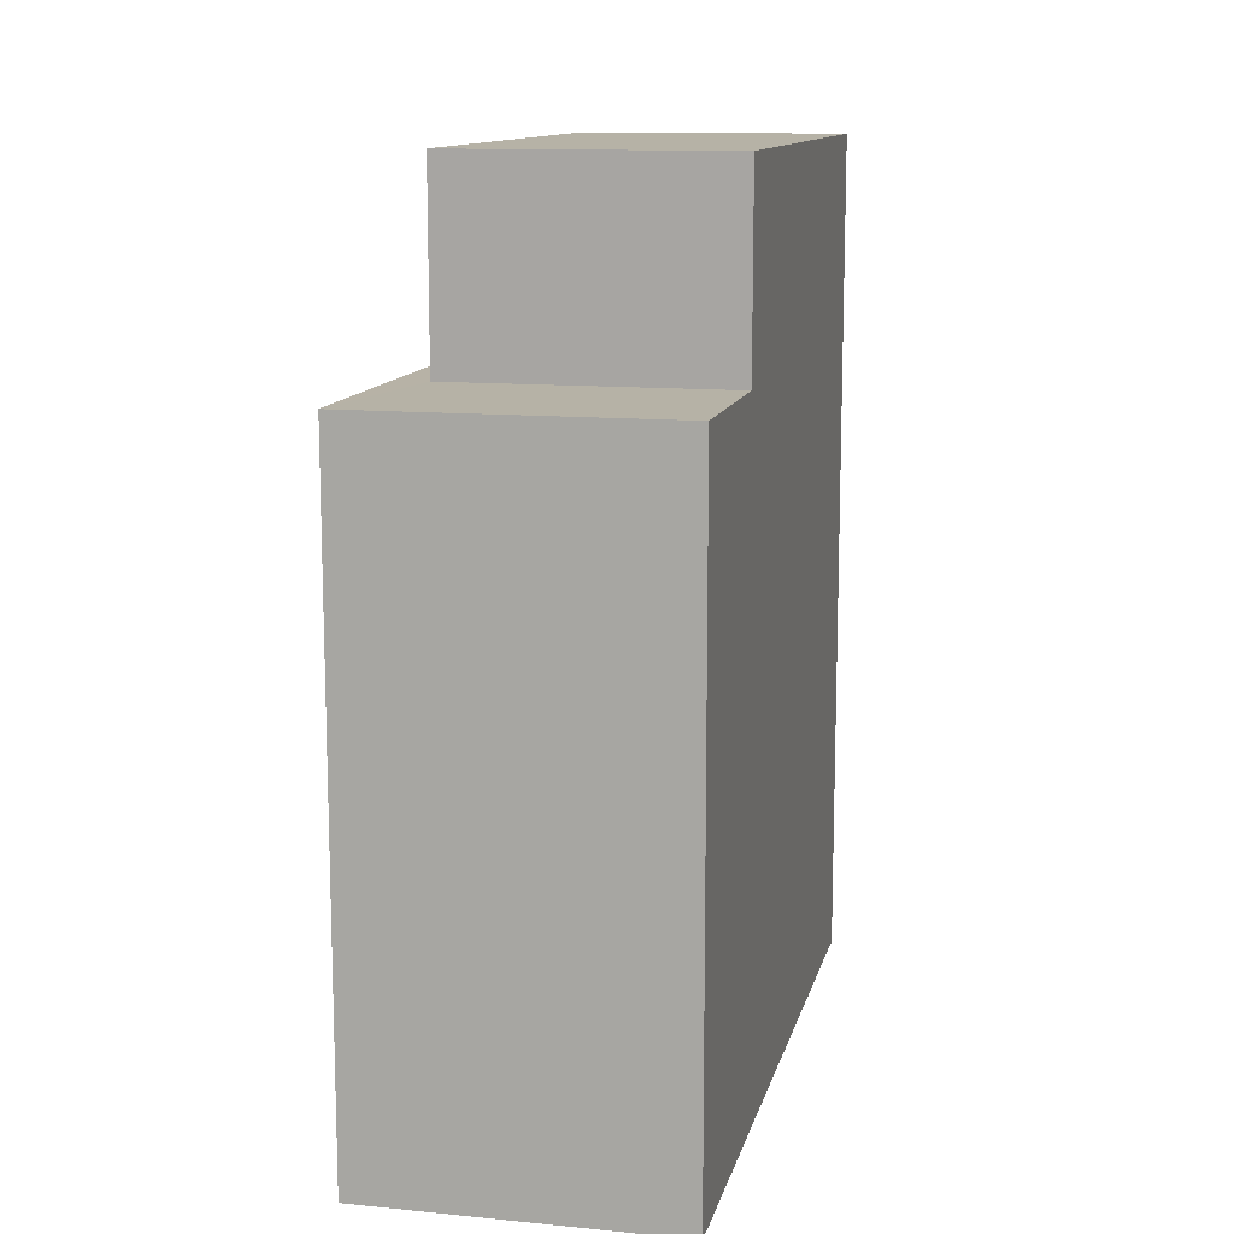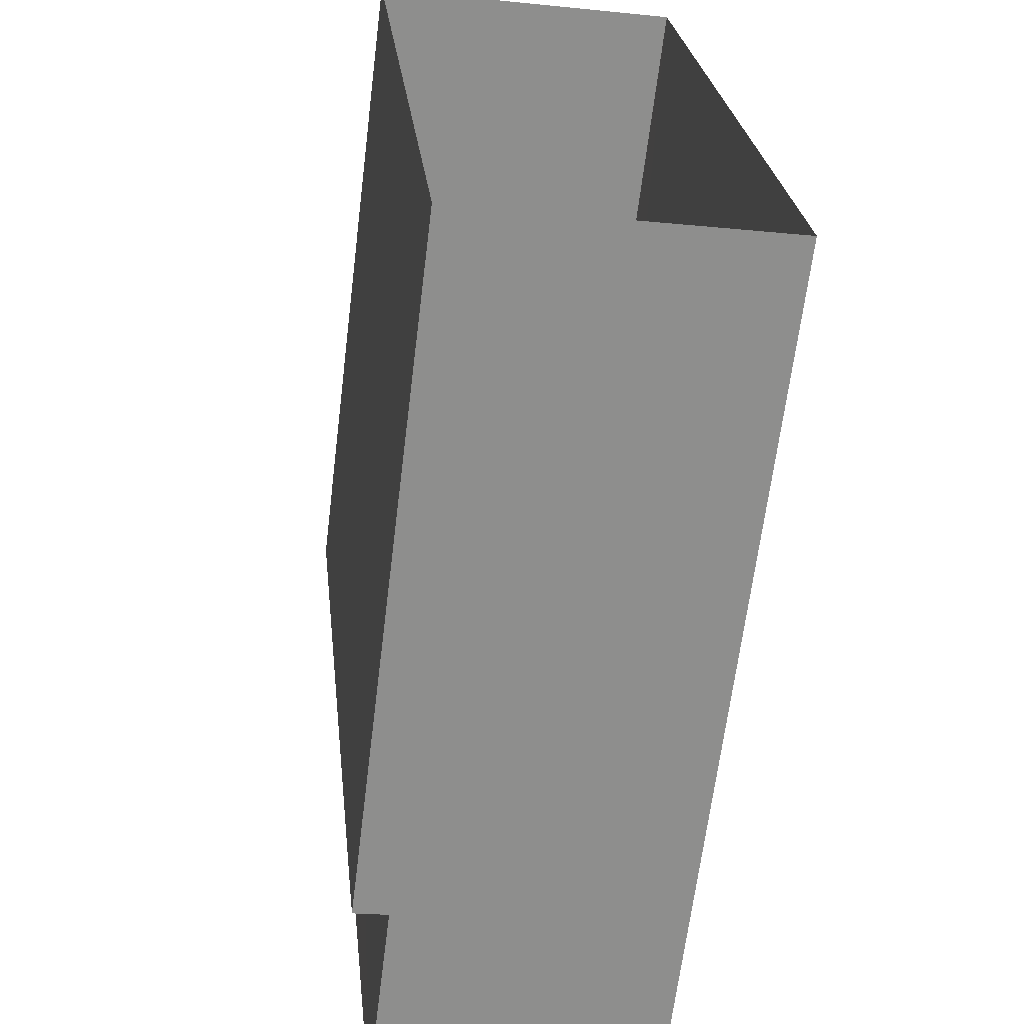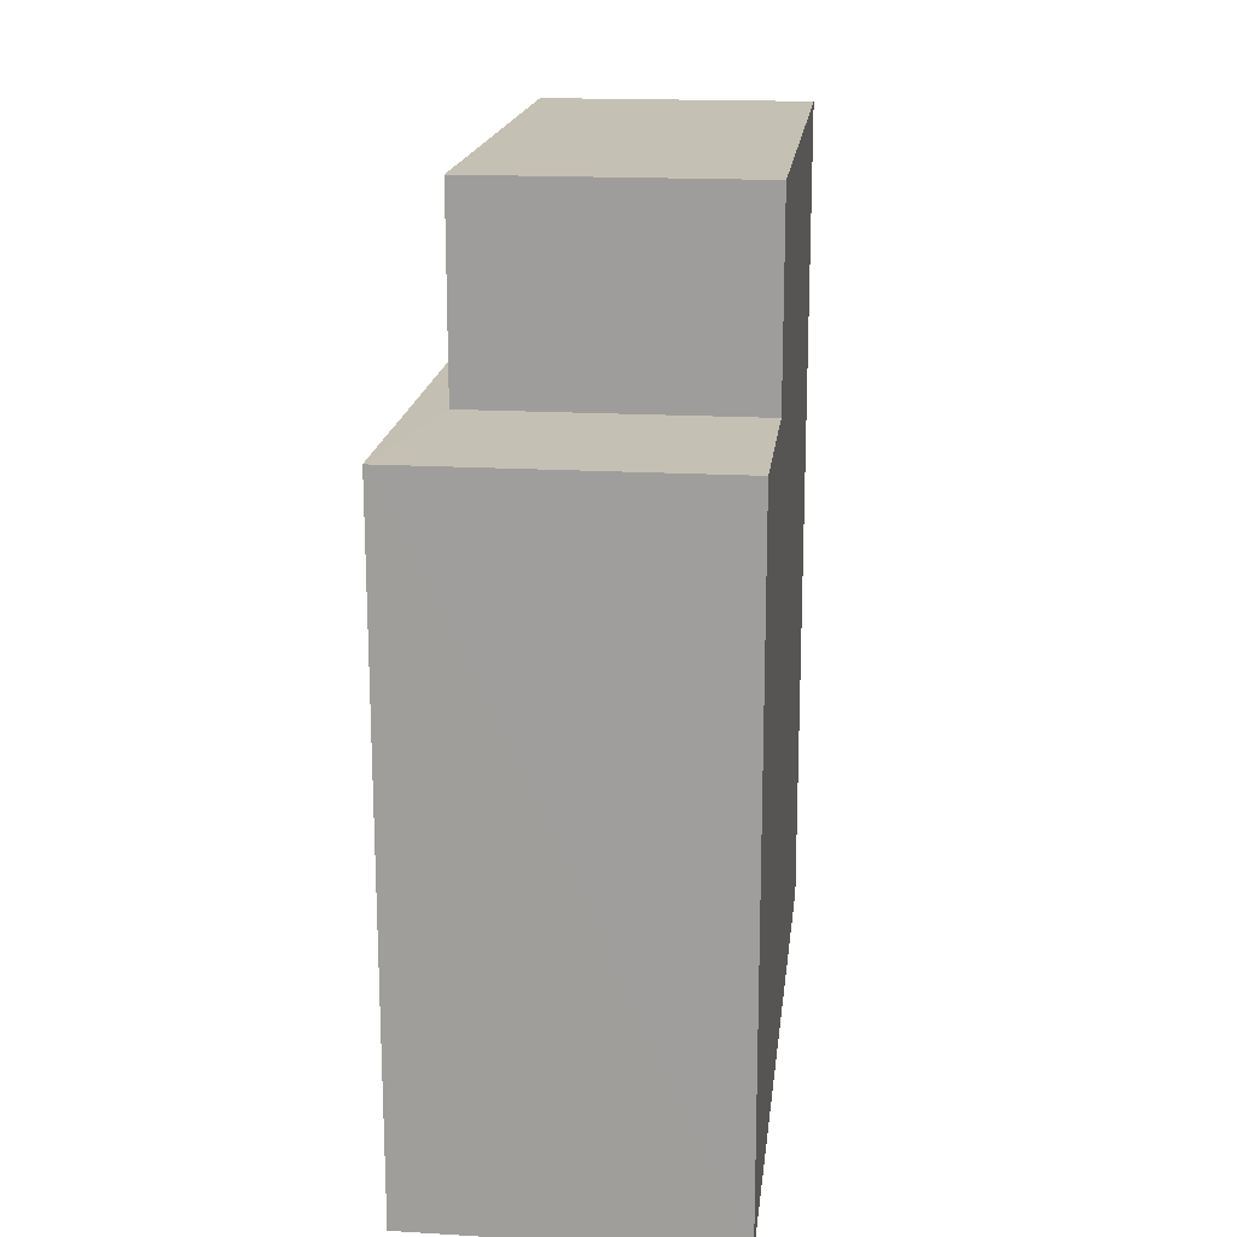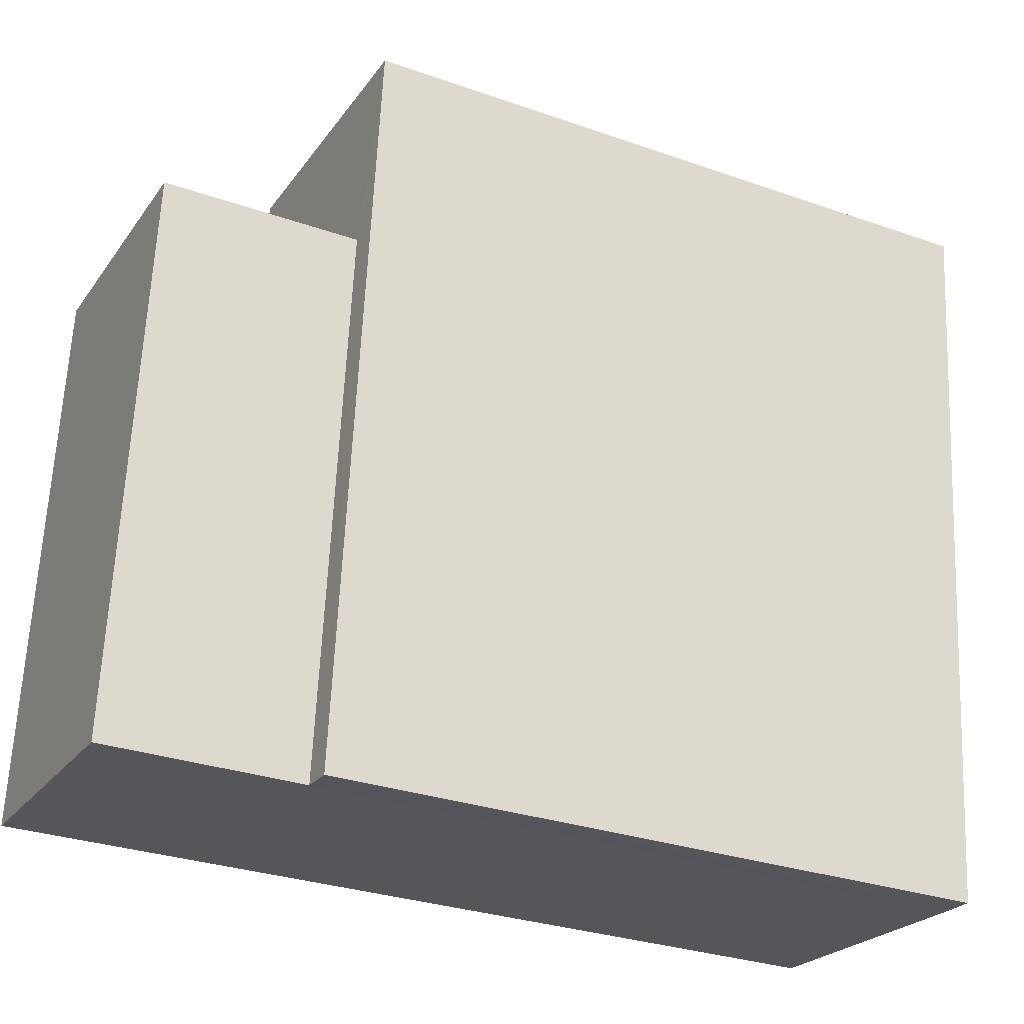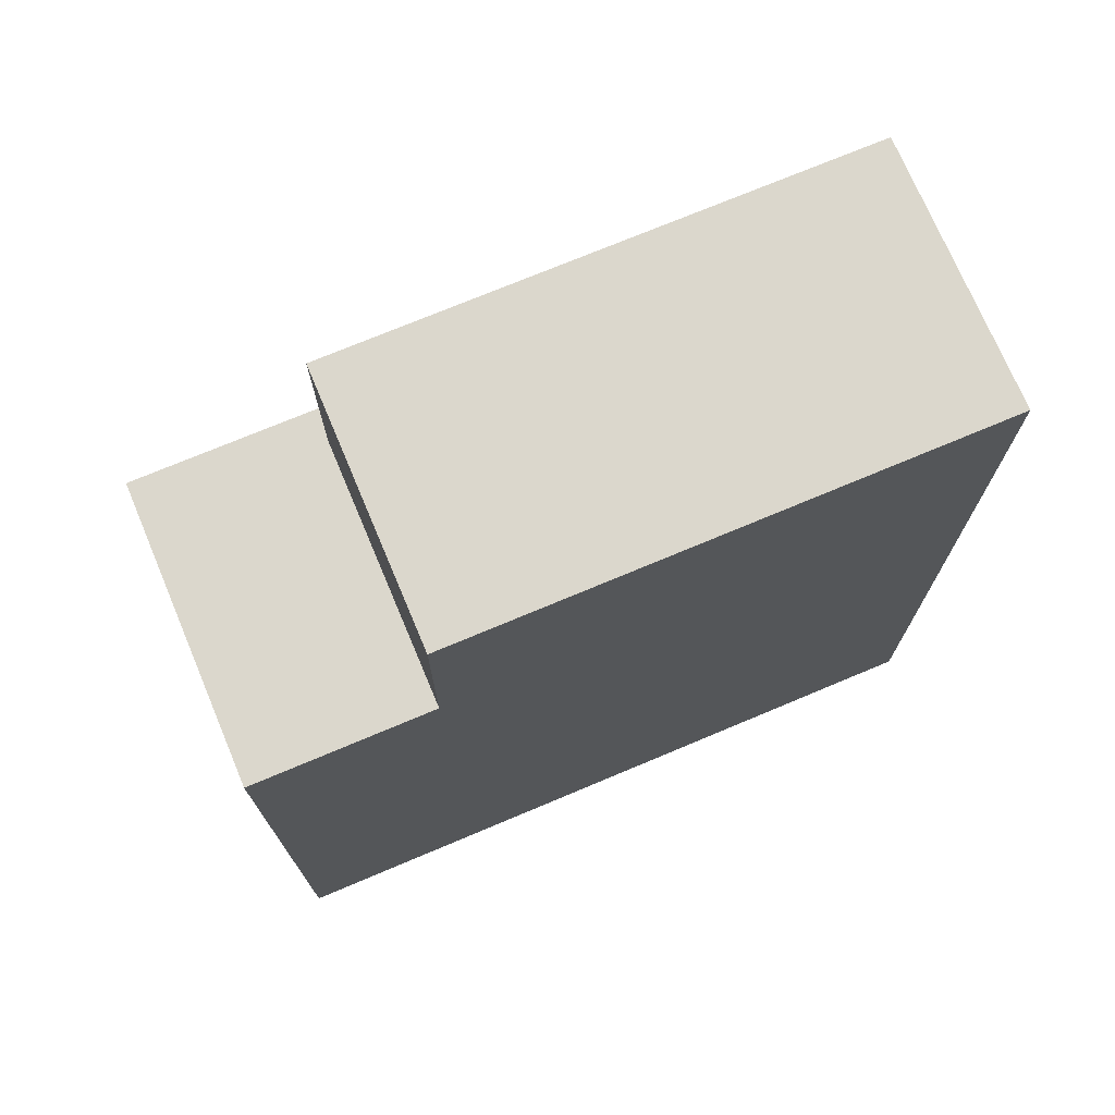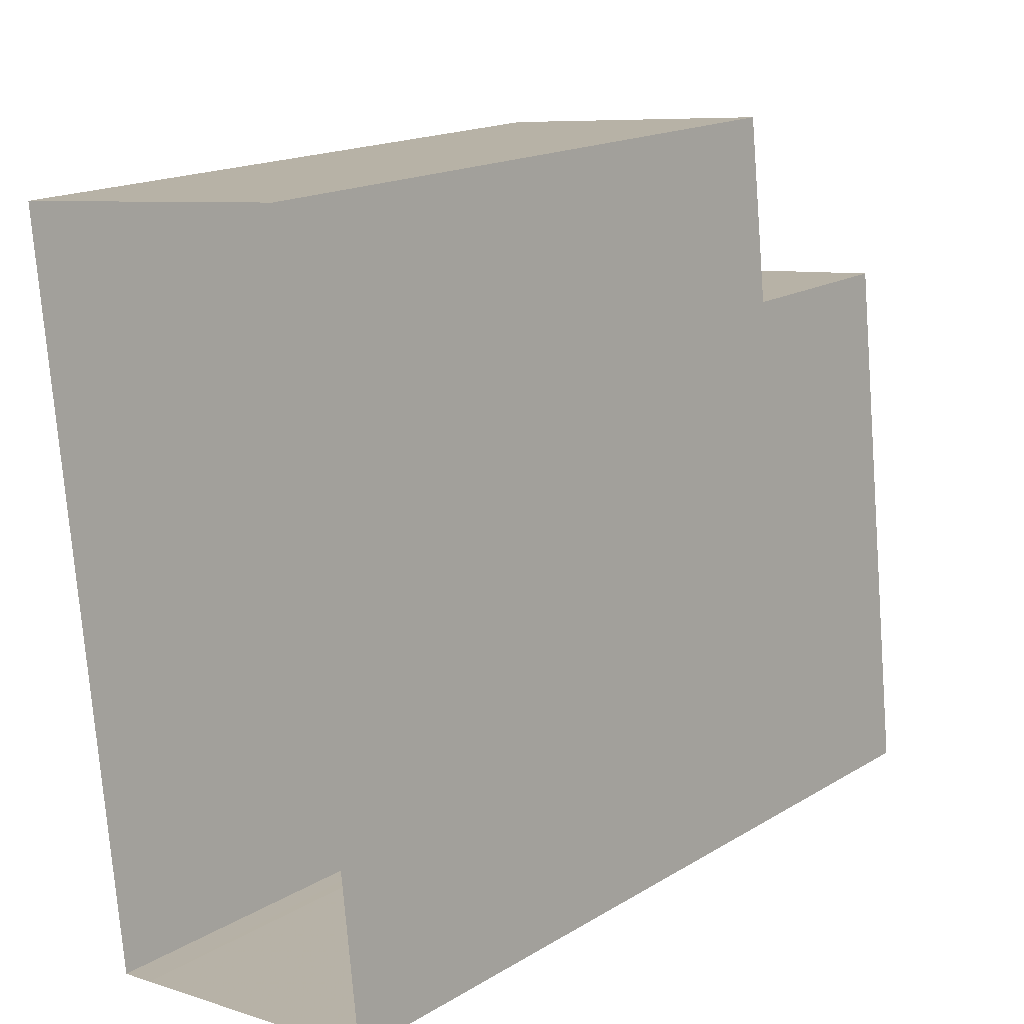
<metadata>
{"format":"obj","ext":"obj","renderer":"f3d","projection":"perspective","resolution":1024,"background":"white","views":[{"elev":12.3,"azim":-173.1,"up":"+Z"},{"elev":-65.2,"azim":173.0,"up":"+Y"},{"elev":18.0,"azim":-179.5,"up":"+Z"},{"elev":-30.5,"azim":63.2,"up":"+Y"},{"elev":73.2,"azim":-118.8,"up":"+Z"},{"elev":17.2,"azim":-139.7,"up":"+Y"}]}
</metadata>
<code>
v -5396 -3.624e+04 3.317
v -5396 -3.624e+04 3.317
v -5395 -3.623e+04 3.319
v -5398 -3.623e+04 3.319
v -5398 -3.624e+04 3.317
v -5398 -3.624e+04 10.91
v -5398 -3.624e+04 10.9
v -5396 -3.624e+04 10.9
v -5396 -3.624e+04 10.91
v -5398 -3.623e+04 9.196
v -5396 -3.624e+04 9.195
v -5395 -3.623e+04 9.196
v -5396 -3.624e+04 9.194
v -5398 -3.624e+04 9.196
v -5396 -3.624e+04 9.194
f 1 2 3
f 3 2 4
f 2 5 4
f 6 7 8
f 9 6 8
f 10 11 12
f 12 11 13
f 10 14 11
f 13 11 15
f 2 15 5
f 15 7 5
f 15 8 7
f 14 6 9
f 11 14 9
f 11 9 8
f 15 11 8
f 2 1 13
f 15 2 13
f 10 4 14
f 6 14 7
f 7 14 5
f 14 4 5
f 12 3 4
f 10 12 4
f 13 1 3
f 12 13 3

</code>
